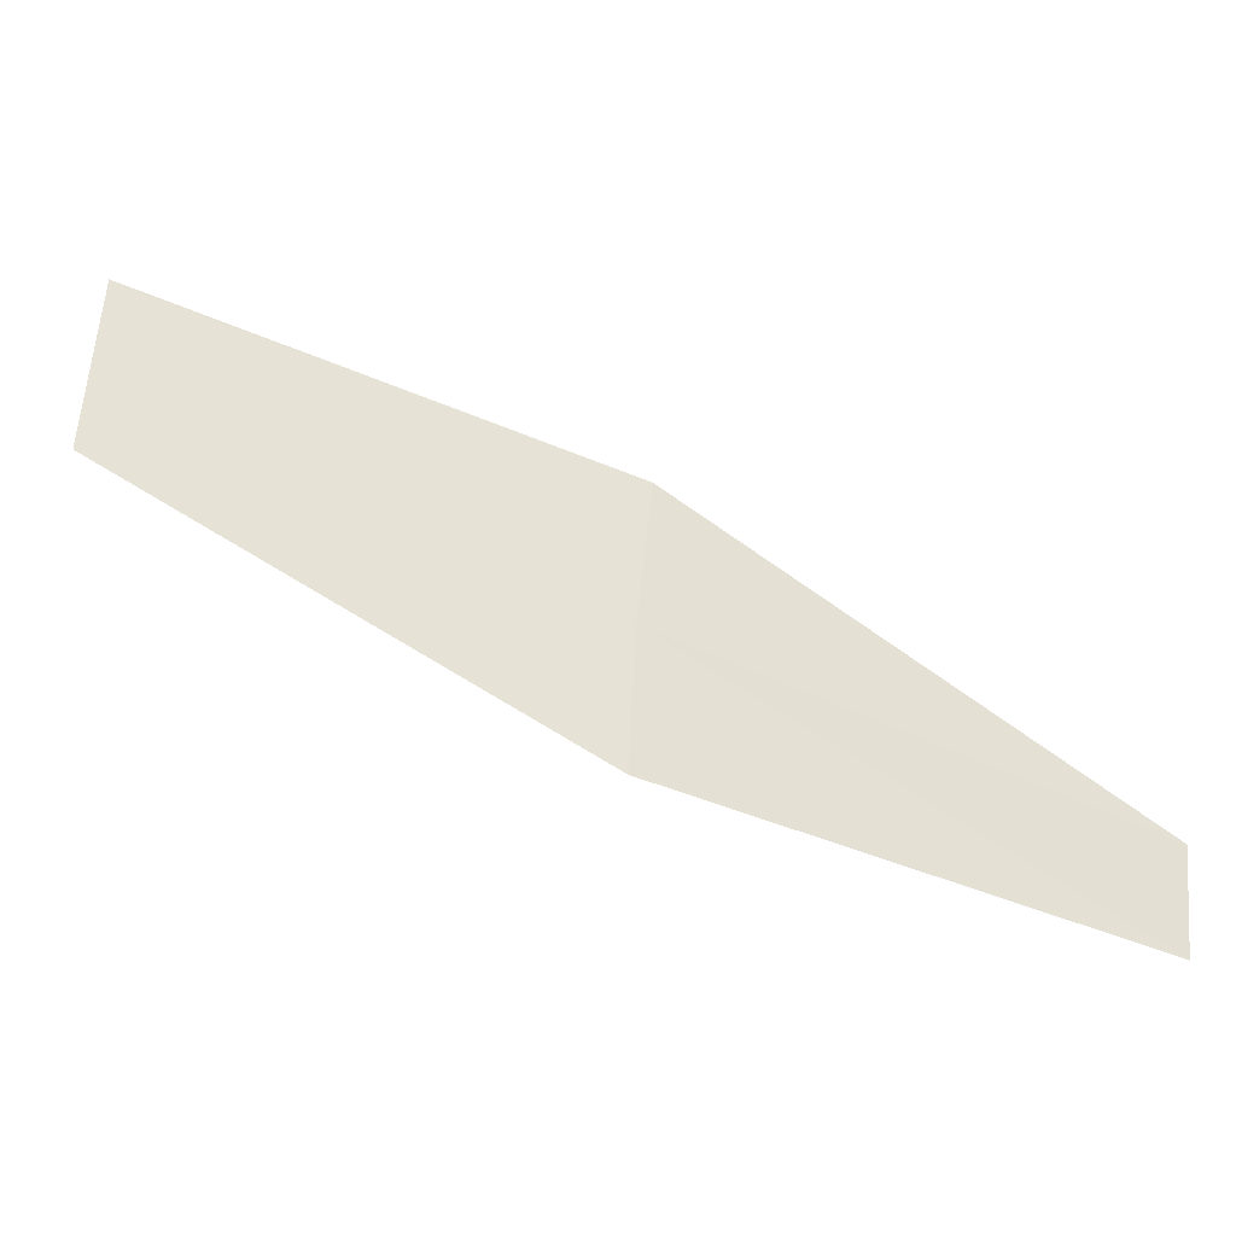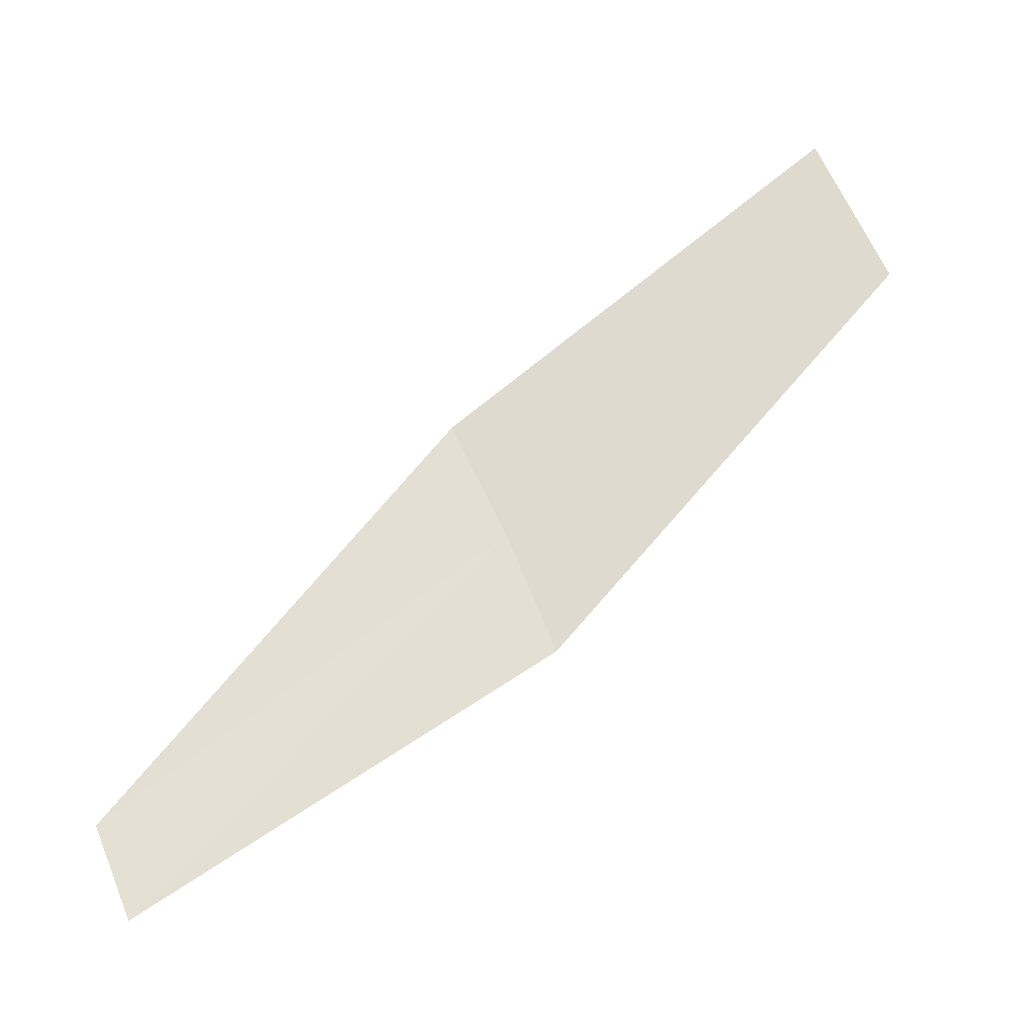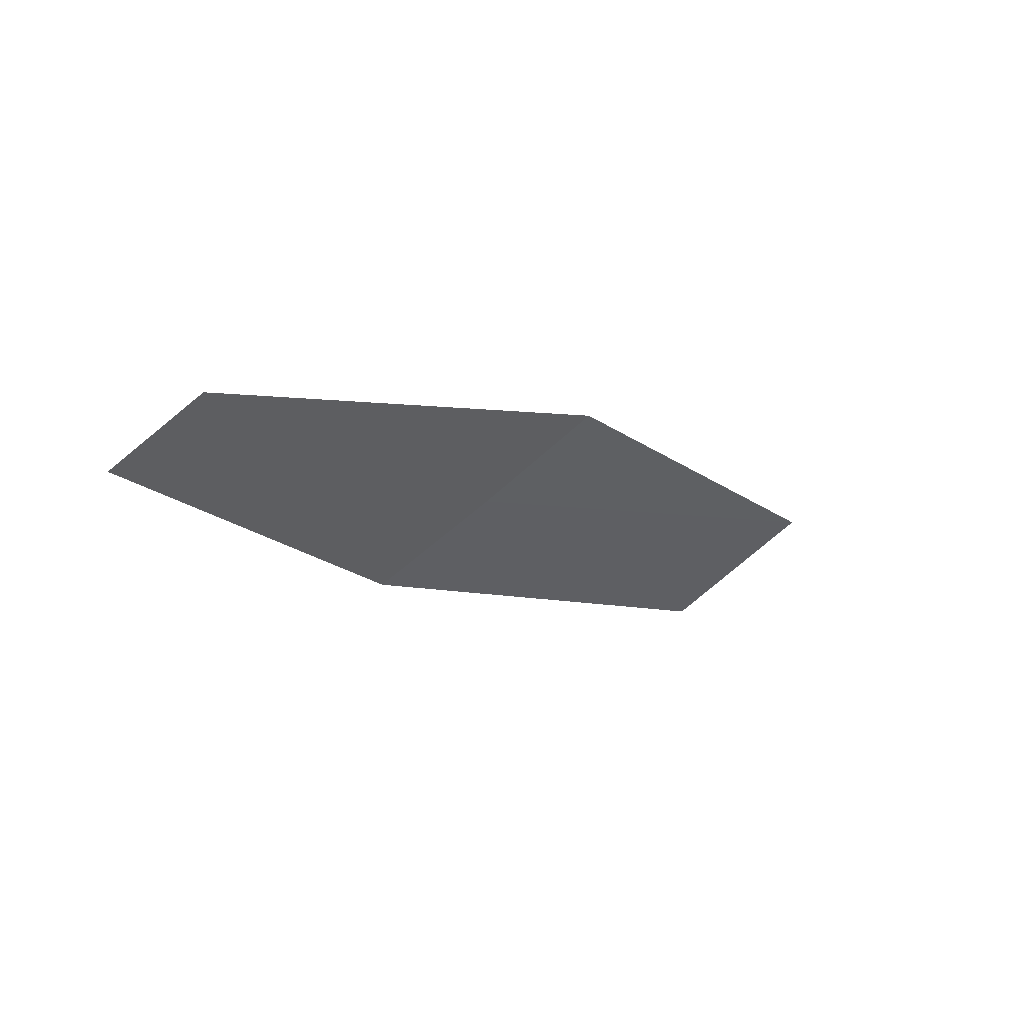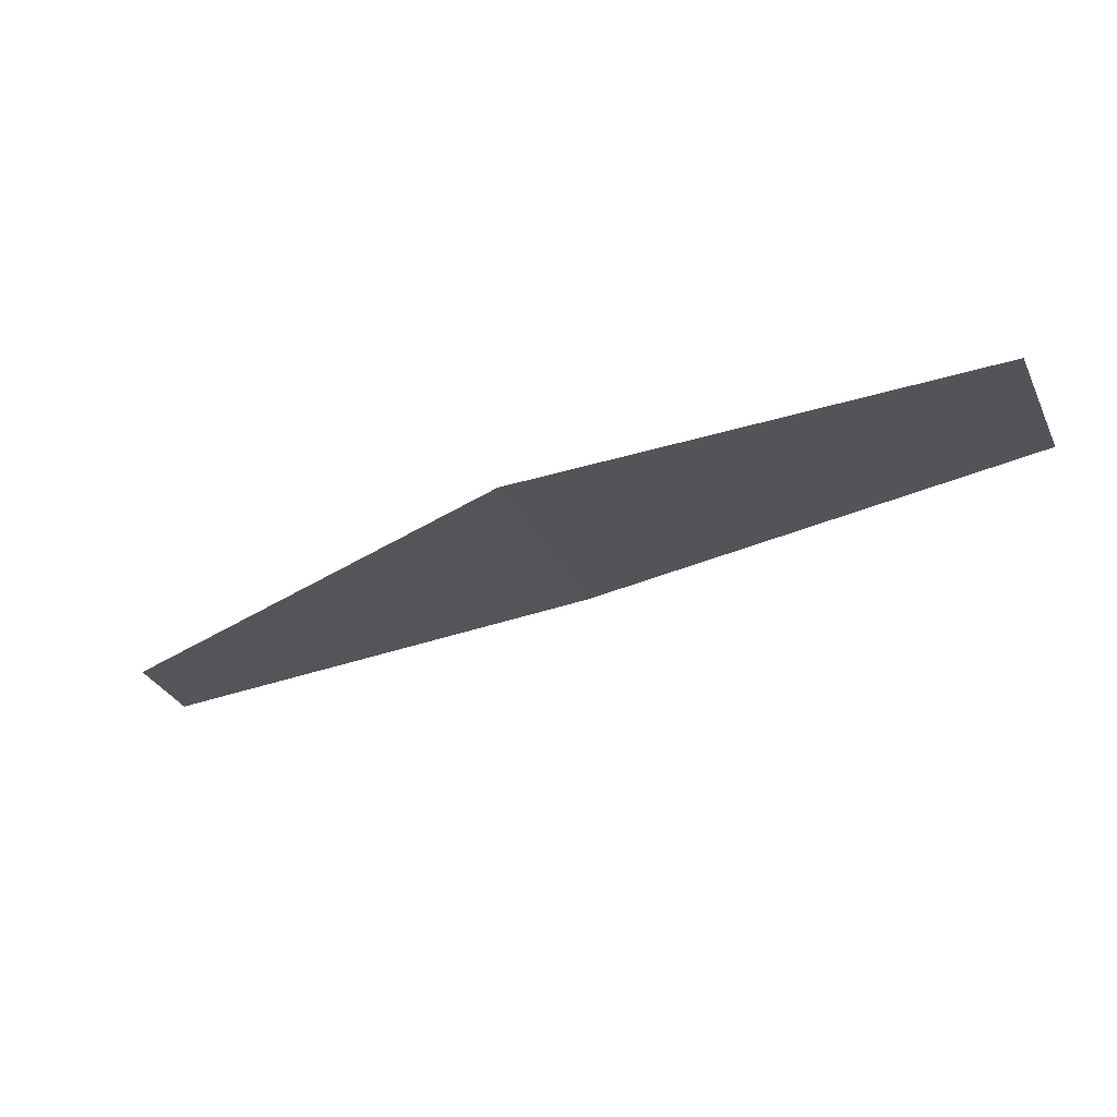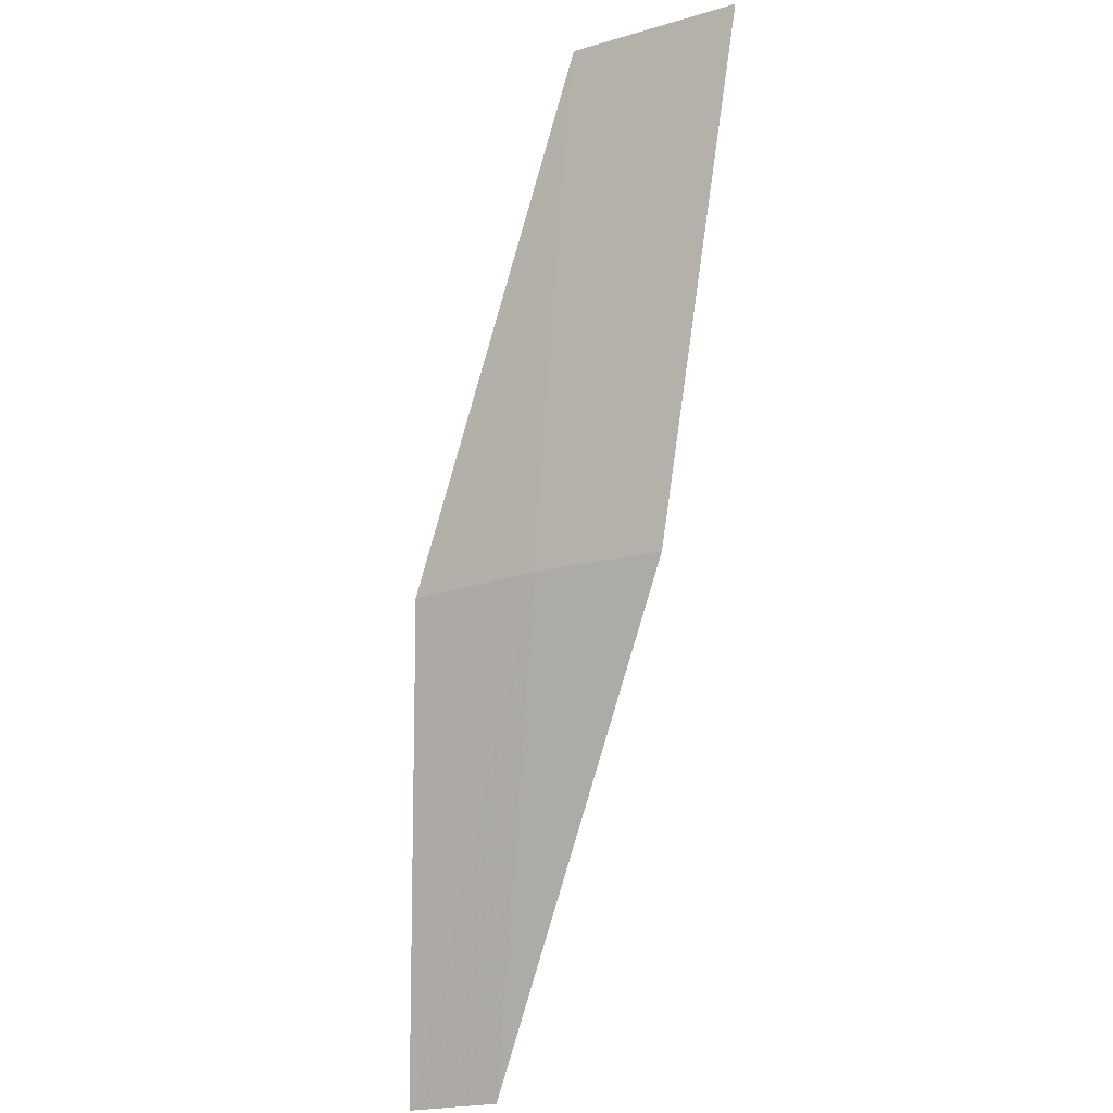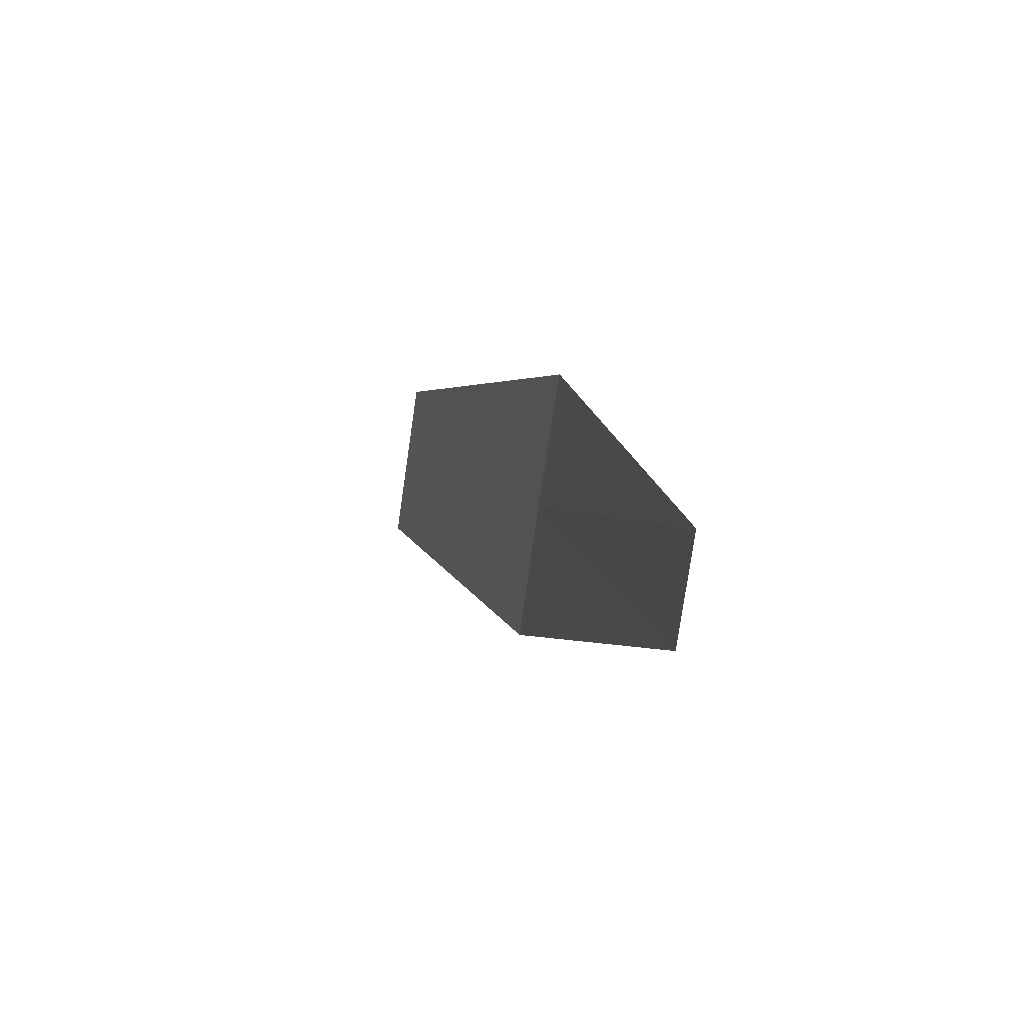
<metadata>
{"format":"obj","ext":"obj","renderer":"f3d","projection":"perspective","resolution":1024,"background":"white","views":[{"elev":32.3,"azim":-119.2,"up":"+Z"},{"elev":-78.8,"azim":83.3,"up":"+Z"},{"elev":-33.5,"azim":-10.3,"up":"+Z"},{"elev":10.0,"azim":76.9,"up":"+Z"},{"elev":72.1,"azim":-34.7,"up":"+Z"},{"elev":-35.5,"azim":-135.8,"up":"+Y"}]}
</metadata>
<code>
v -13.07 17.38 19
v -12.56 18.01 19.2
v -12.36 17.86 19.35
v -12.91 17.26 19.12
v -13.23 17.48 18.88
v -13.57 16.76 18.71
v -13.69 16.84 18.62
f 1 3 2
f 1 4 3
f 1 2 5
f 1 6 4
f 1 5 7
f 1 7 6

</code>
